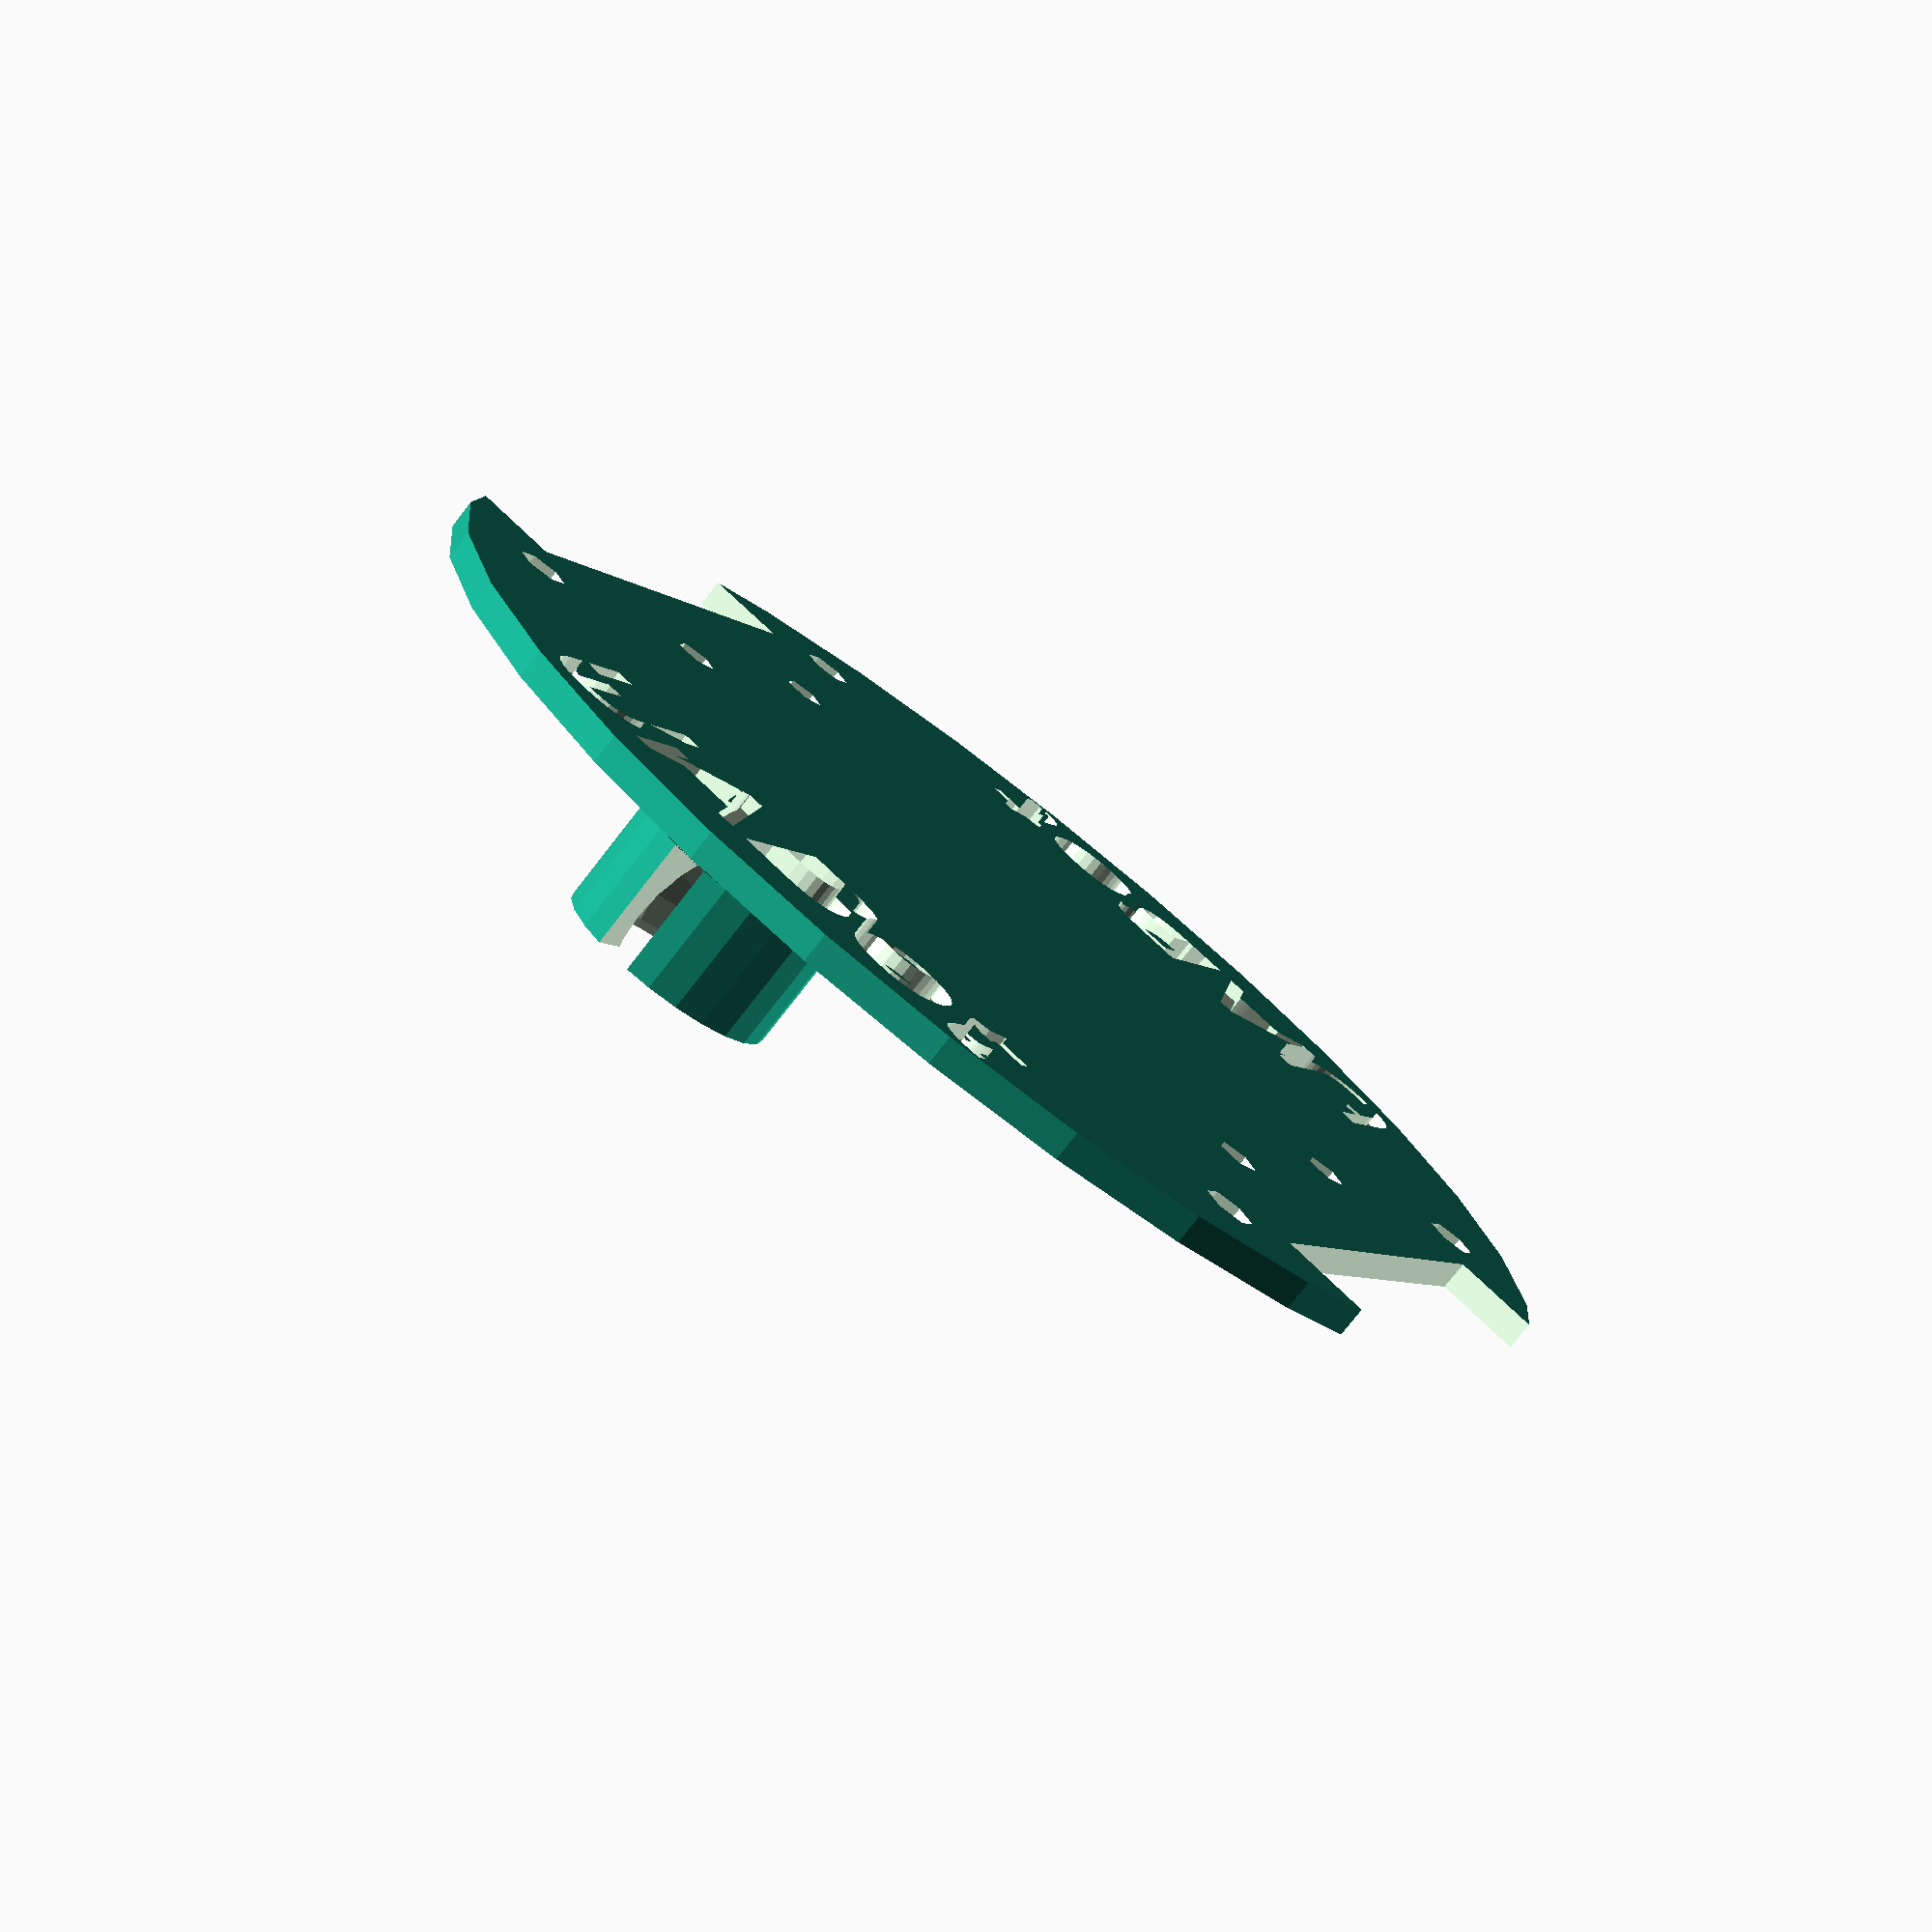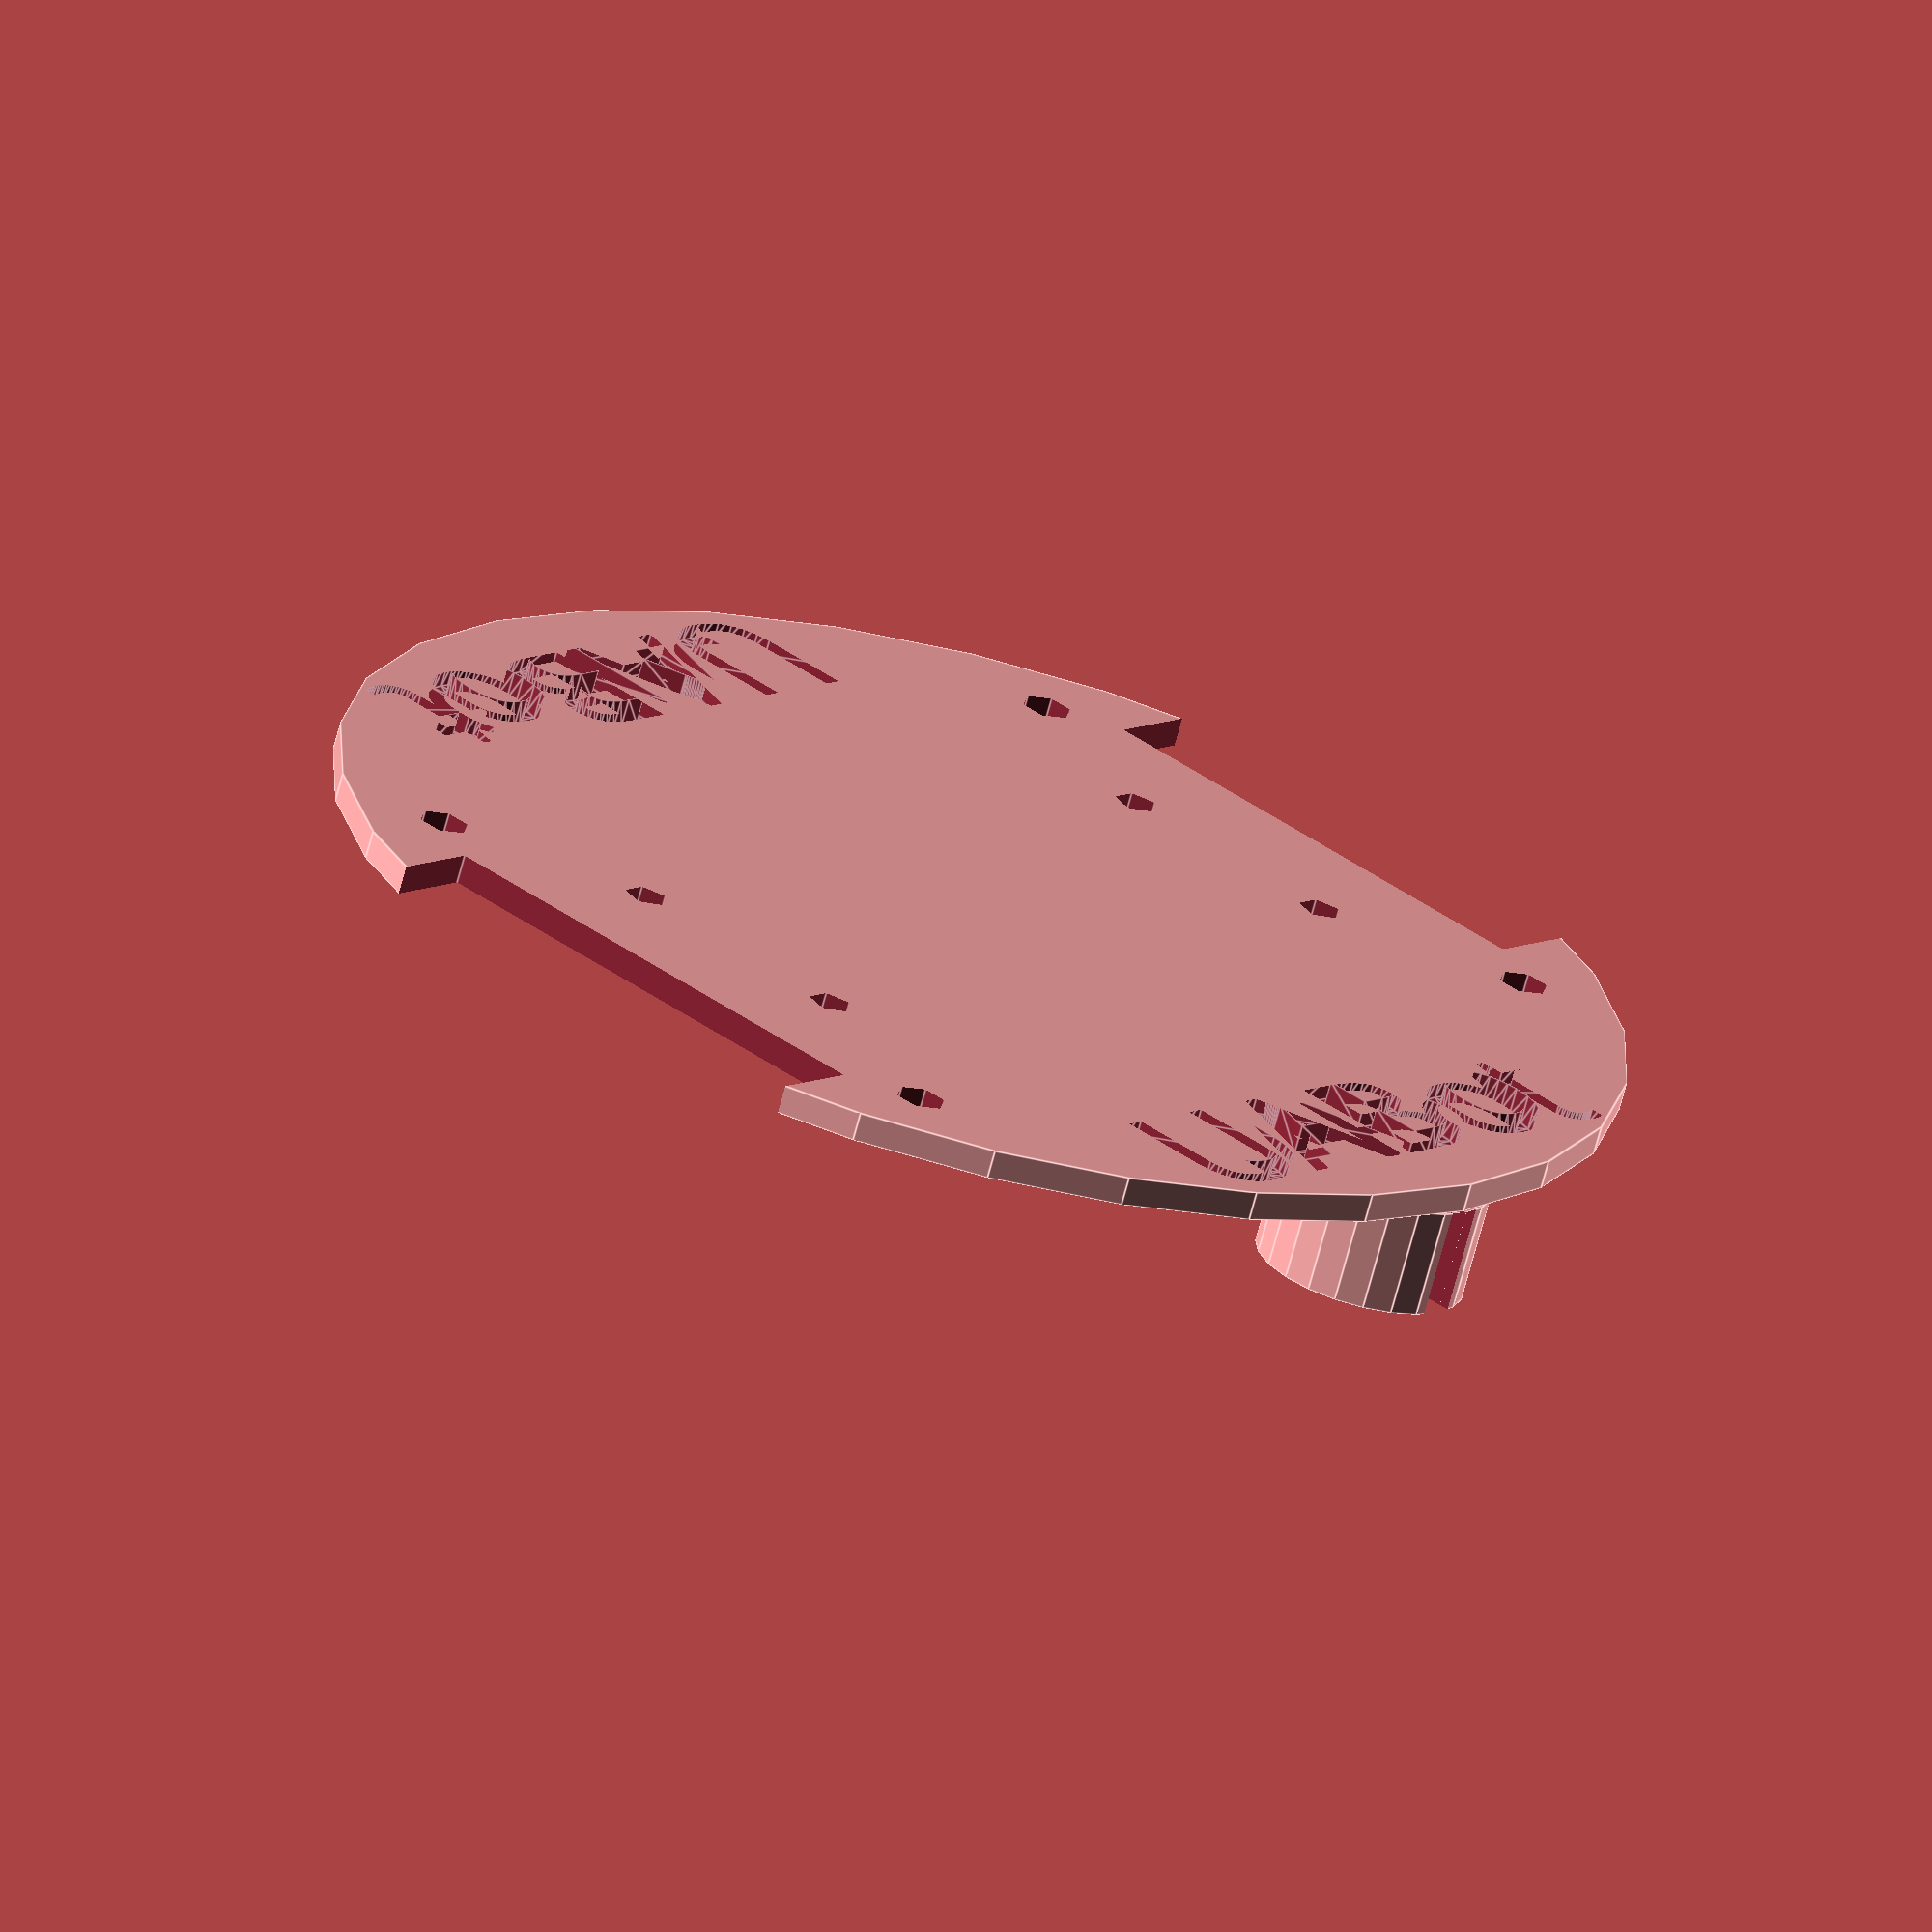
<openscad>
// Capa base amb forats per suggectar la placa control, forats per suggectar els motors, suports de bolles de gir lliure i ranura per a rodes, gravat UABot
module letter(l,s,h) {
	linear_extrude(height = h) {
		text(l, size = s, font = "Veltica", halign = "center", valign = "center", $fn = 16);
	}
}

module suport_bola(t){
// suport bola de lliure moviment tamany 9.5 mm diametre
    translate(t){
        h_base=2;
        h_cilindre=7.5;
        r_cilindre=7.25;
        d_esfera=10.5;
        difference(){
            union(){
        // cube([20,20,h_base], center=true); // base ideal
                translate([0,0,h_base/2+h_cilindre/2]){
                    cylinder(h = h_cilindre, r1 = r_cilindre, r2 = r_cilindre, center = true);
                }
            }
            translate([0,0,h_base/2+h_cilindre/2+1]){
                cube([r_cilindre*2,2.5,h_cilindre+2], center=true);
                    sphere(d=10);
            }
            translate([0,0,h_base/2+d_esfera/2]){
                sphere(d=d_esfera);
            }
        }
    }
}
difference(){
    union(){
        cylinder(h = 2, r1 = 45, r2 = 45, center = true); // capa
        rotate([180,0,0]){
            suport_bola([38,0,0]);
            suport_bola([-38,0,0]);
        }
    }
    union(){ // ranures per a rodes
        translate([0,40,0]){
            cube([35,10,4], center=true);
        }
        translate([0,-40,0]){
            cube([35,10,4], center=true);
        }
    }
    union(){ // forats per a support motor
        foratPernM2=1.5;
        translate([0,26,0]){
            translate([8.5,0,0]){
                cylinder(h = 4, r1 = foratPernM2, r2 = foratPernM2, center = true);
            }
            translate([-8.5,0,0]){
                cylinder(h = 4, r1 = foratPernM2, r2 = foratPernM2, center = true);
            }
        }
        translate([0,-26,0]){
            translate([8.5,0,0]){
                cylinder(h = 4, r1 = foratPernM2, r2 = foratPernM2, center = true);
            }
            translate([-8.5,0,0]){
                cylinder(h = 4, r1 = foratPernM2, r2 = foratPernM2, center = true);
            }
        }
    }
    union(){ // forats perns M3 per suggectar a capa base
        r=1.75;
        translate([22,32,0]){
            cylinder(h = 4, r1 = r, r2 = r, center = true);
        }
        translate([22,-32,0]){
            cylinder(h = 4, r1 = r, r2 = r, center = true);
        }
        translate([-22,32,0]){
            cylinder(h = 4, r1 = r, r2 = r, center = true);
        }
        translate([-22,-32,0]){
            cylinder(h = 4, r1 = r, r2 = r, center = true); 
        }
    }
    union(){ // lletres UABot
        translate([35,0,0]){
            rotate([0,0,90]){
                letter("UABot",10,2);
            }
        }
        translate([-35,0,0]){
            rotate([0,0,-90]){
                letter("UABot",10,2);
            }
        }
    }
}
</openscad>
<views>
elev=76.2 azim=300.2 roll=322.1 proj=p view=solid
elev=68.4 azim=41.0 roll=345.1 proj=o view=edges
</views>
